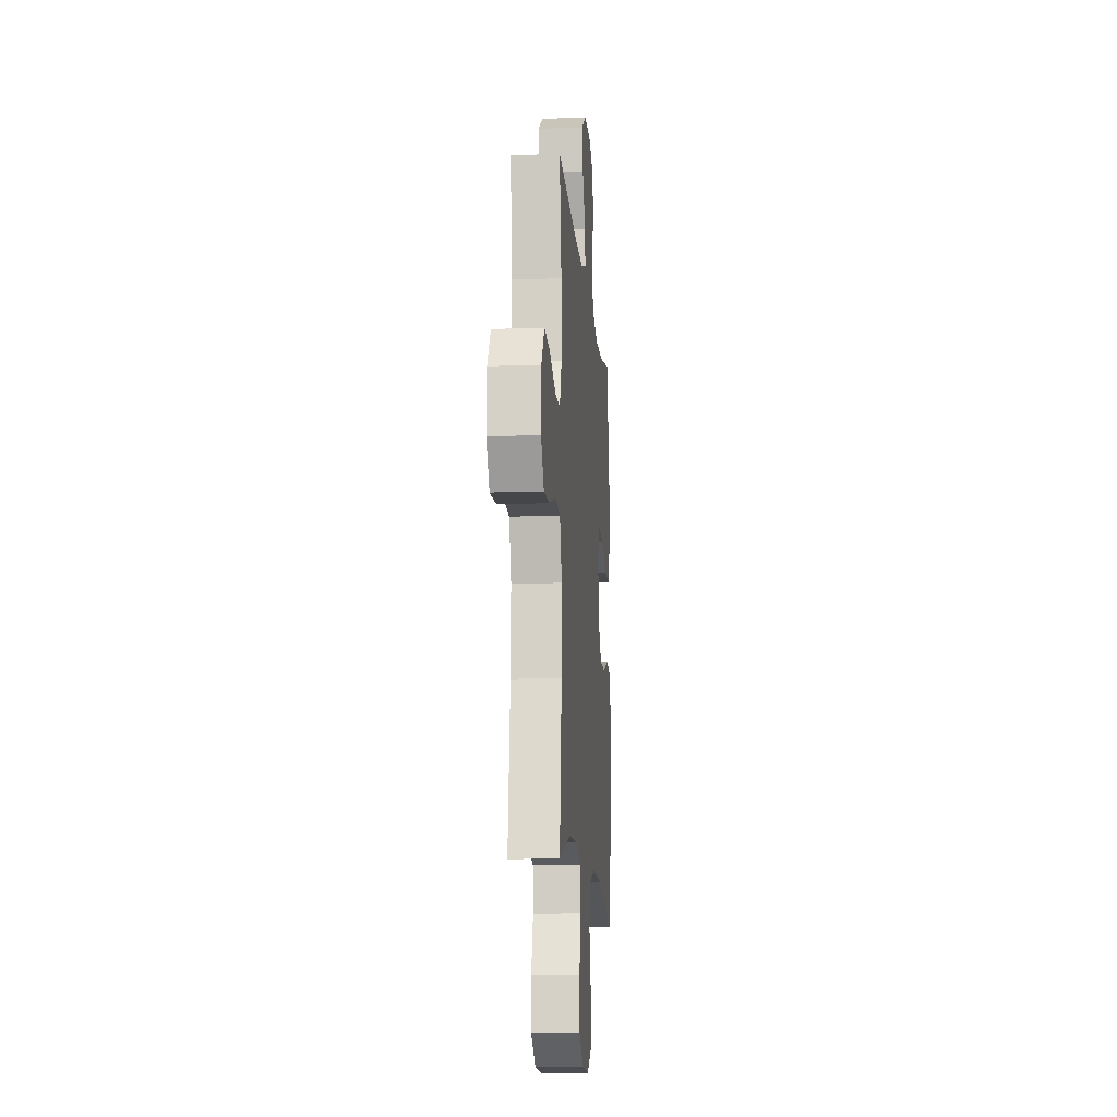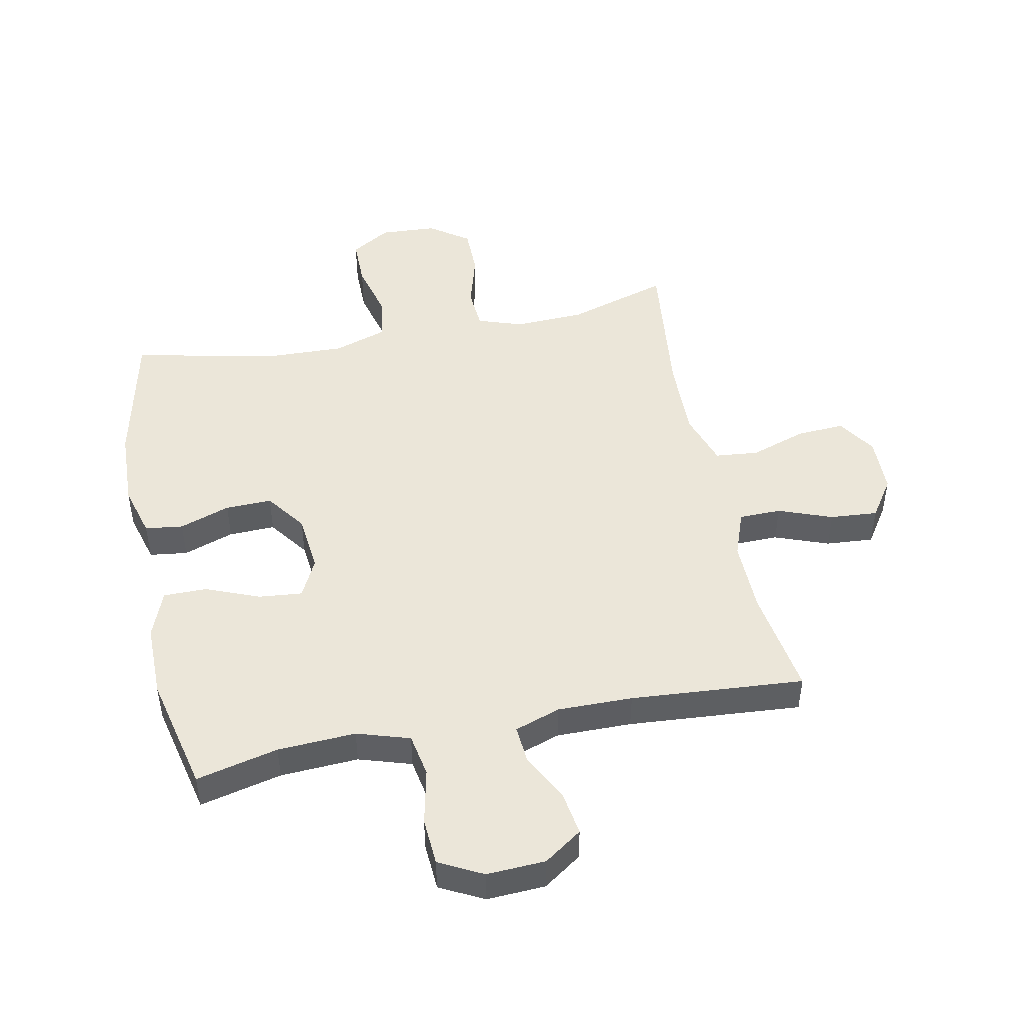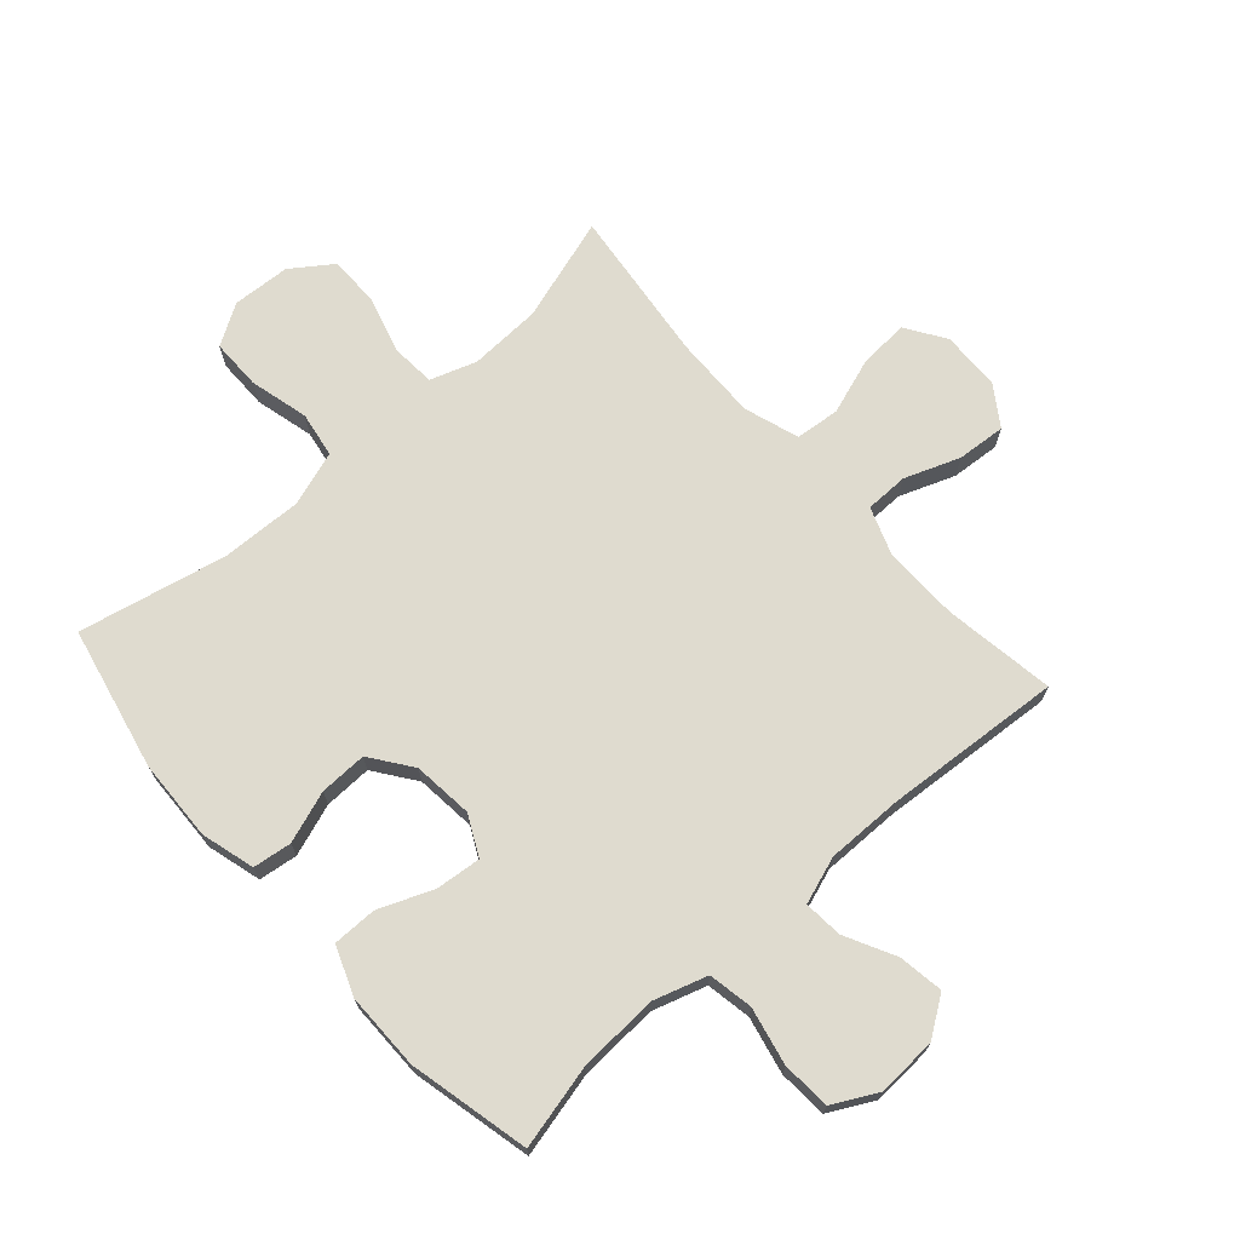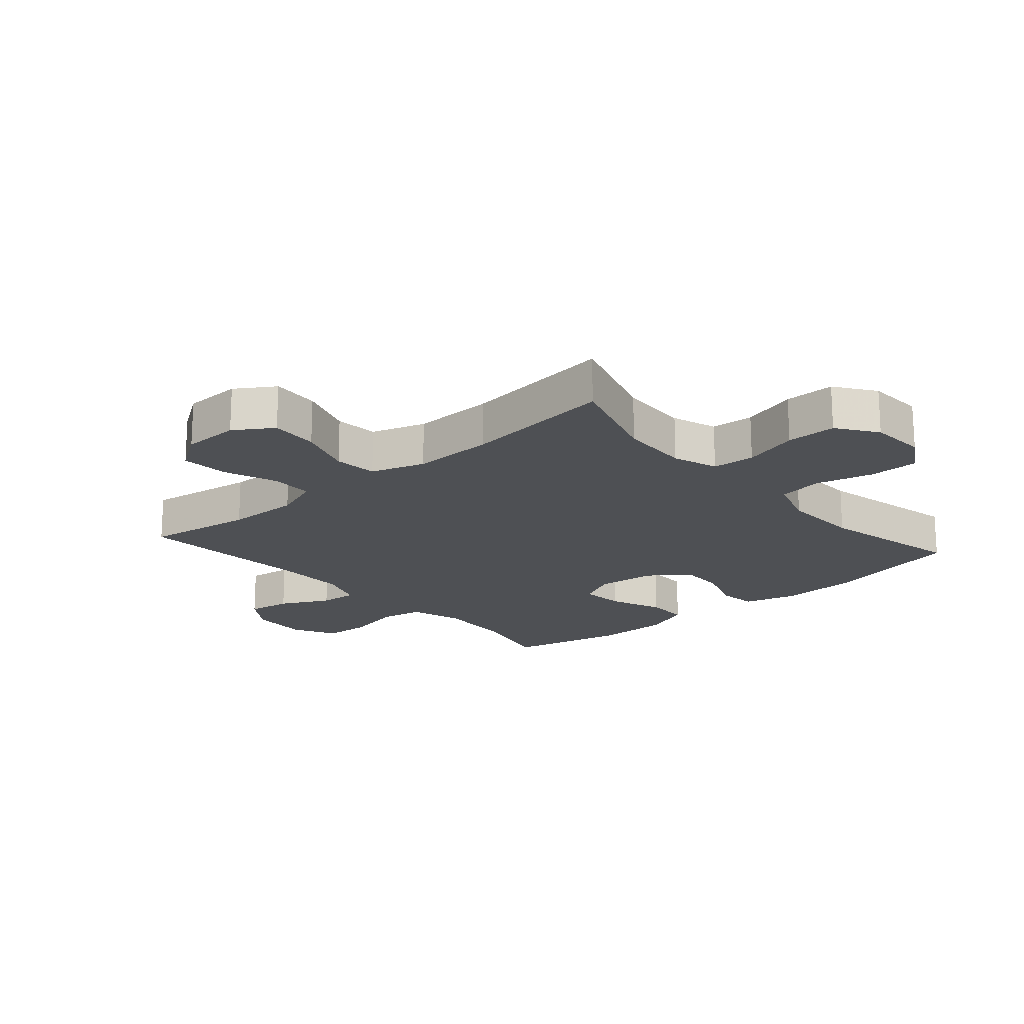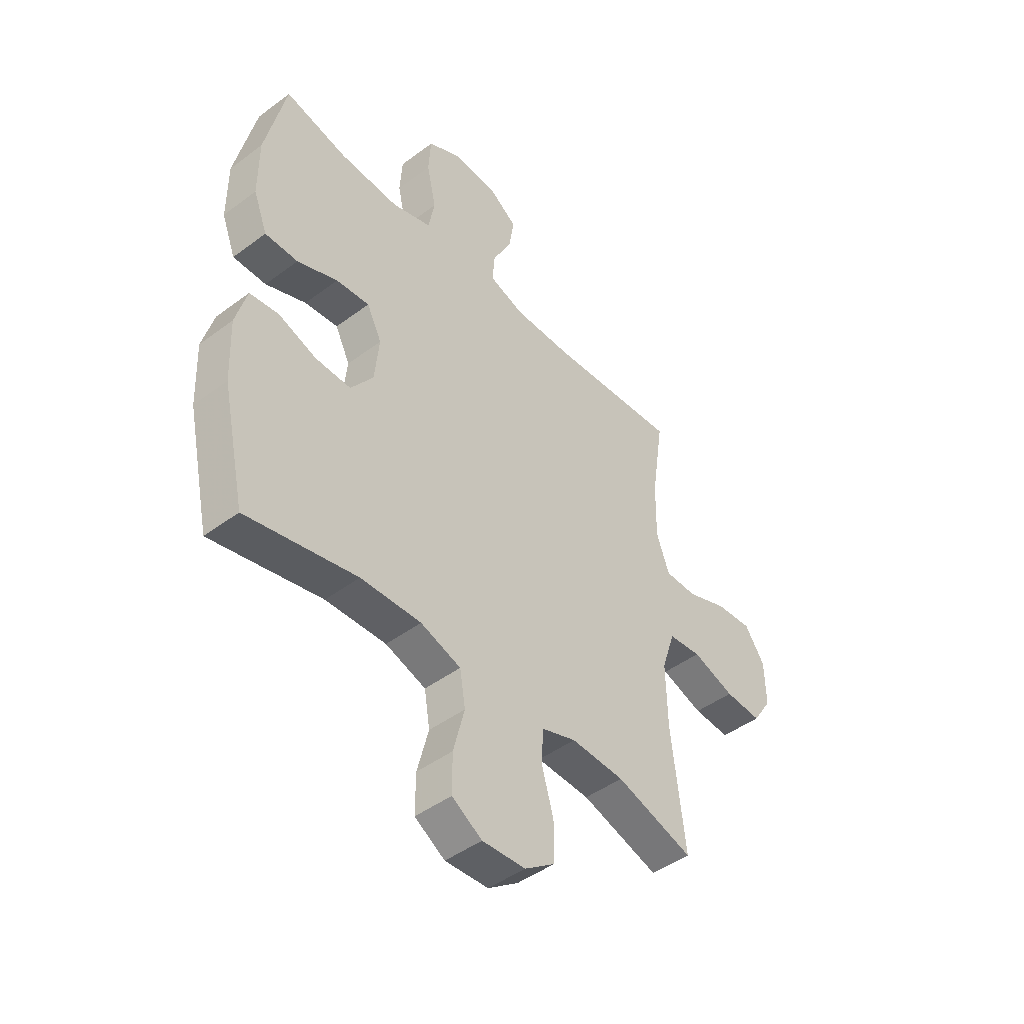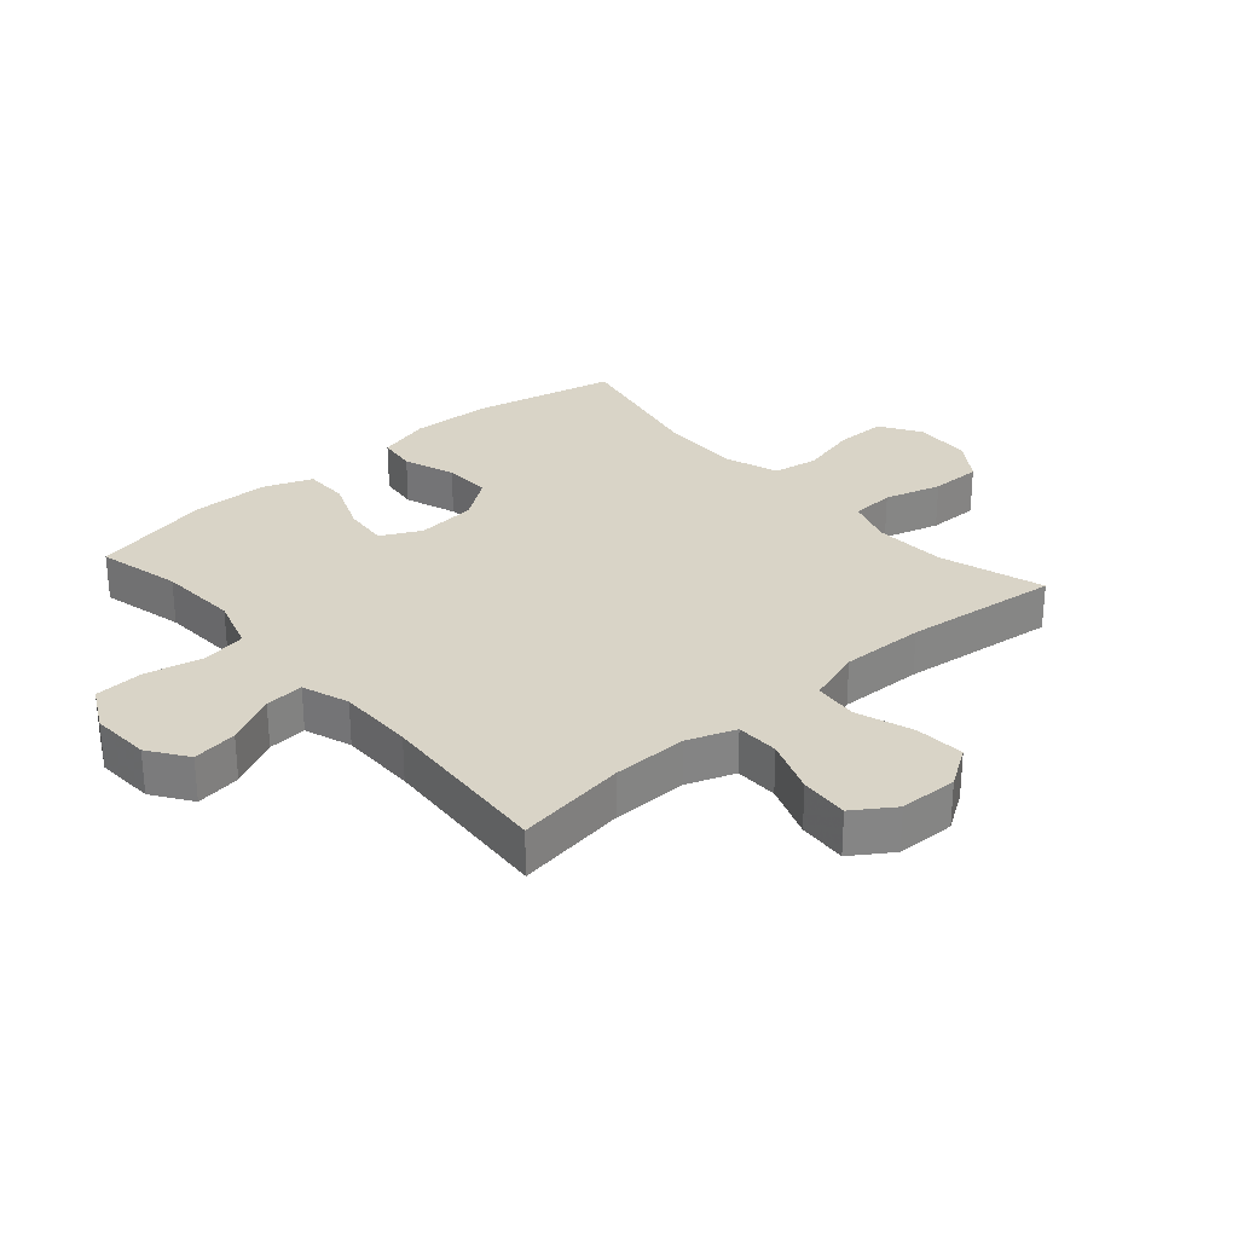
<metadata>
{"format":"obj","ext":"obj","renderer":"f3d","projection":"perspective","resolution":1024,"background":"white","views":[{"elev":-13.3,"azim":94.9,"up":"+Z"},{"elev":47.3,"azim":-11.4,"up":"+Y"},{"elev":70.3,"azim":-41.6,"up":"+Y"},{"elev":-18.8,"azim":131.2,"up":"+Y"},{"elev":-45.8,"azim":-49.4,"up":"+Z"},{"elev":28.8,"azim":48.8,"up":"+Y"}]}
</metadata>
<code>
v -0.5 0.07 -0.5
v -0.55 0.07 -0.271
v -0.555 0.07 -0.141
v -0.531 0.07 -0.055
v -0.469 0.07 -0.047
v -0.386 0.07 -0.076
v -0.31 0.07 -0.078
v -0.262 0.07 -0.012
v -0.252 0.07 0.084
v -0.284 0.07 0.148
v -0.356 0.07 0.141
v -0.443 0.07 0.106
v -0.514 0.07 0.106
v -0.544 0.07 0.184
v -0.544 0.07 0.307
v -0.5 0.07 0.5
v -0.366 0.07 0.468
v -0.238 0.07 0.461
v -0.152 0.07 0.488
v -0.139 0.07 0.559
v -0.159 0.07 0.651
v -0.154 0.07 0.729
v -0.083 0.07 0.766
v 0.013 0.07 0.761
v 0.075 0.07 0.718
v 0.064 0.07 0.646
v 0.023 0.07 0.566
v 0.018 0.07 0.504
v 0.093 0.07 0.478
v 0.216 0.07 0.479
v 0.5 0.07 0.5
v 0.473 0.07 0.323
v 0.471 0.07 0.202
v 0.499 0.07 0.125
v 0.568 0.07 0.124
v 0.656 0.07 0.157
v 0.734 0.07 0.163
v 0.777 0.07 0.099
v 0.779 0.07 0.005
v 0.738 0.07 -0.058
v 0.659 0.07 -0.053
v 0.568 0.07 -0.022
v 0.497 0.07 -0.029
v 0.468 0.07 -0.117
v 0.471 0.07 -0.251
v 0.5 0.07 -0.5
v 0.333 0.07 -0.448
v 0.218 0.07 -0.443
v 0.144 0.07 -0.468
v 0.139 0.07 -0.538
v 0.165 0.07 -0.629
v 0.165 0.07 -0.711
v 0.1 0.07 -0.757
v 0.007 0.07 -0.762
v -0.058 0.07 -0.722
v -0.058 0.07 -0.641
v -0.034 0.07 -0.547
v -0.046 0.07 -0.474
v -0.133 0.07 -0.445
v -0.263 0.07 -0.449
v -0.5 0 -0.5
v -0.55 0 -0.271
v -0.555 0 -0.141
v -0.531 0 -0.055
v -0.469 0 -0.047
v -0.386 0 -0.076
v -0.31 0 -0.078
v -0.262 0 -0.012
v -0.252 0 0.084
v -0.284 0 0.148
v -0.356 0 0.141
v -0.443 0 0.106
v -0.514 0 0.106
v -0.544 0 0.184
v -0.544 0 0.307
v -0.5 0 0.5
v -0.366 0 0.468
v -0.238 0 0.461
v -0.152 0 0.488
v -0.139 0 0.559
v -0.159 0 0.651
v -0.154 0 0.729
v -0.083 0 0.766
v 0.013 0 0.761
v 0.075 0 0.718
v 0.064 0 0.646
v 0.023 0 0.566
v 0.018 0 0.504
v 0.093 0 0.478
v 0.216 0 0.479
v 0.5 0 0.5
v 0.473 0 0.323
v 0.471 0 0.202
v 0.499 0 0.125
v 0.568 0 0.124
v 0.656 0 0.157
v 0.734 0 0.163
v 0.777 0 0.099
v 0.779 0 0.005
v 0.738 0 -0.058
v 0.659 0 -0.053
v 0.568 0 -0.022
v 0.497 0 -0.029
v 0.468 0 -0.117
v 0.471 0 -0.251
v 0.5 0 -0.5
v 0.333 0 -0.448
v 0.218 0 -0.443
v 0.144 0 -0.468
v 0.139 0 -0.538
v 0.165 0 -0.629
v 0.165 0 -0.711
v 0.1 0 -0.757
v 0.007 0 -0.762
v -0.058 0 -0.722
v -0.058 0 -0.641
v -0.034 0 -0.547
v -0.046 0 -0.474
v -0.133 0 -0.445
v -0.263 0 -0.449
f 55 56 57
f 54 55 57
f 53 54 57
f 52 53 57
f 51 52 57
f 50 51 57
f 49 50 57 58
f 48 49 58 59
f 45 46 47
f 44 45 47 48
f 43 44 48 59
f 40 41 42
f 39 40 42
f 38 39 42
f 37 38 42
f 36 37 42
f 35 36 42
f 34 35 42 43
f 43 59 60
f 34 43 60
f 33 34 60
f 30 31 32
f 33 60 1
f 32 33 1
f 30 32 1
f 29 30 1
f 25 26 27
f 24 25 27
f 23 24 27
f 22 23 27
f 21 22 27
f 20 21 27
f 19 20 27 28
f 15 16 17
f 14 15 17
f 13 14 17
f 12 13 17
f 11 12 17
f 10 11 17 18
f 19 28 29
f 18 19 29
f 10 18 29
f 9 10 29
f 4 5 6
f 3 4 6
f 2 3 6
f 1 2 6
f 1 6 7
f 8 9 29
f 8 29 1
f 1 7 8
f 117 116 115
f 117 115 114
f 117 114 113
f 117 113 112
f 117 112 111
f 117 111 110
f 118 117 110 109
f 119 118 109 108
f 107 106 105
f 108 107 105 104
f 119 108 104 103
f 102 101 100
f 102 100 99
f 102 99 98
f 102 98 97
f 102 97 96
f 102 96 95
f 103 102 95 94
f 120 119 103
f 120 103 94
f 120 94 93
f 92 91 90
f 61 120 93
f 61 93 92
f 61 92 90
f 61 90 89
f 87 86 85
f 87 85 84
f 87 84 83
f 87 83 82
f 87 82 81
f 87 81 80
f 88 87 80 79
f 77 76 75
f 77 75 74
f 77 74 73
f 77 73 72
f 77 72 71
f 78 77 71 70
f 89 88 79
f 89 79 78
f 89 78 70
f 89 70 69
f 66 65 64
f 66 64 63
f 66 63 62
f 66 62 61
f 67 66 61
f 89 69 68
f 61 89 68
f 68 67 61
f 1 61 62 2
f 2 62 63 3
f 3 63 64 4
f 4 64 65 5
f 5 65 66 6
f 6 66 67 7
f 7 67 68 8
f 8 68 69 9
f 9 69 70 10
f 10 70 71 11
f 11 71 72 12
f 12 72 73 13
f 13 73 74 14
f 14 74 75 15
f 15 75 76 16
f 16 76 77 17
f 17 77 78 18
f 18 78 79 19
f 19 79 80 20
f 20 80 81 21
f 21 81 82 22
f 22 82 83 23
f 23 83 84 24
f 24 84 85 25
f 25 85 86 26
f 26 86 87 27
f 27 87 88 28
f 28 88 89 29
f 29 89 90 30
f 30 90 91 31
f 31 91 92 32
f 32 92 93 33
f 33 93 94 34
f 34 94 95 35
f 35 95 96 36
f 36 96 97 37
f 37 97 98 38
f 38 98 99 39
f 39 99 100 40
f 40 100 101 41
f 41 101 102 42
f 42 102 103 43
f 43 103 104 44
f 44 104 105 45
f 45 105 106 46
f 46 106 107 47
f 47 107 108 48
f 48 108 109 49
f 49 109 110 50
f 50 110 111 51
f 51 111 112 52
f 52 112 113 53
f 53 113 114 54
f 54 114 115 55
f 55 115 116 56
f 56 116 117 57
f 57 117 118 58
f 58 118 119 59
f 59 119 120 60
f 60 120 61 1

</code>
